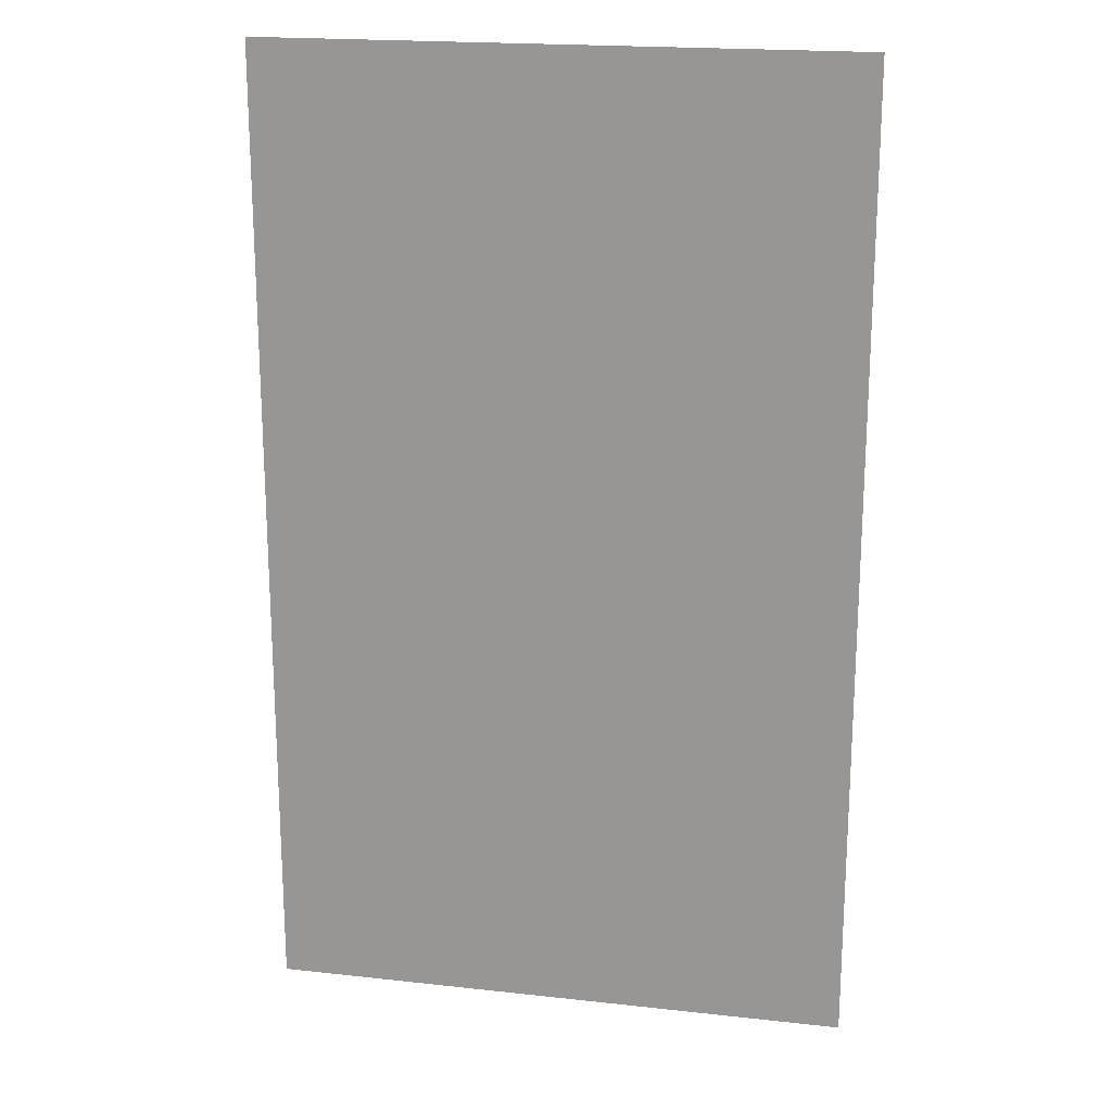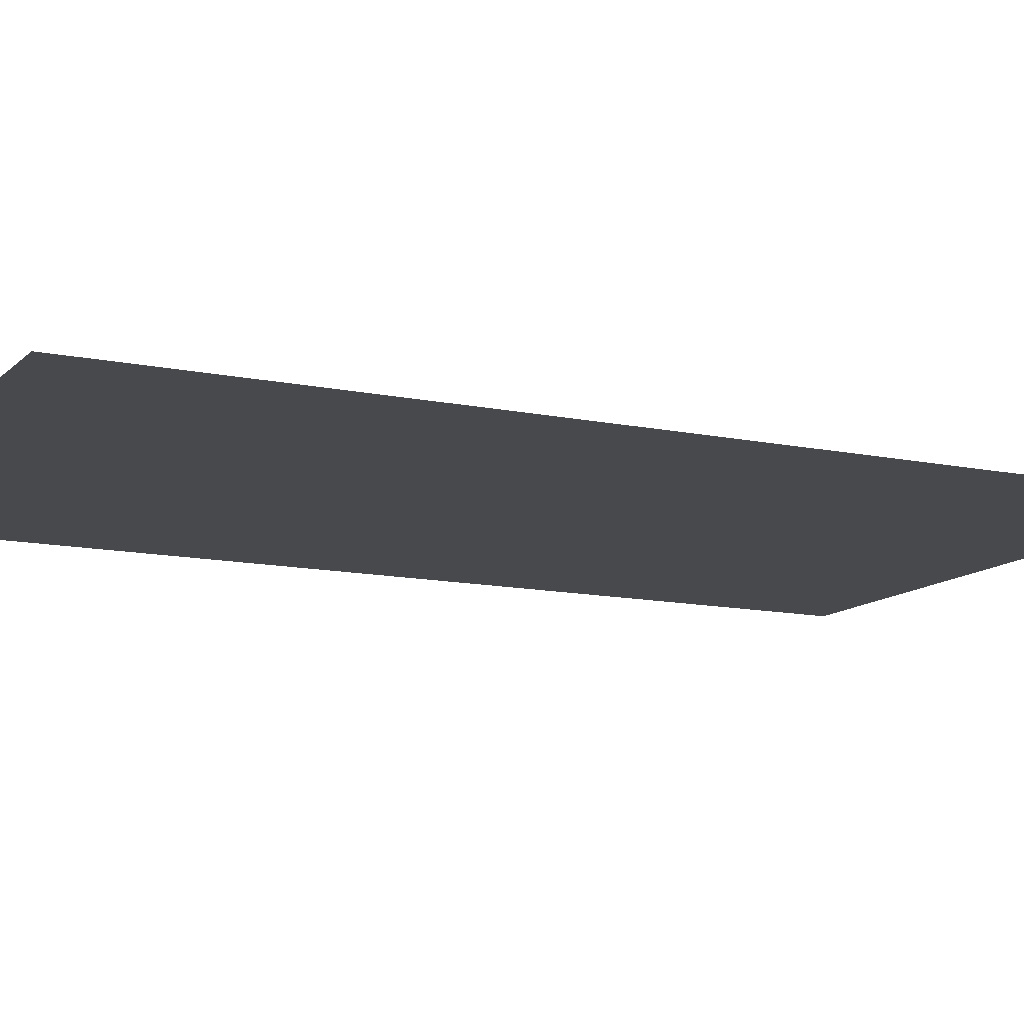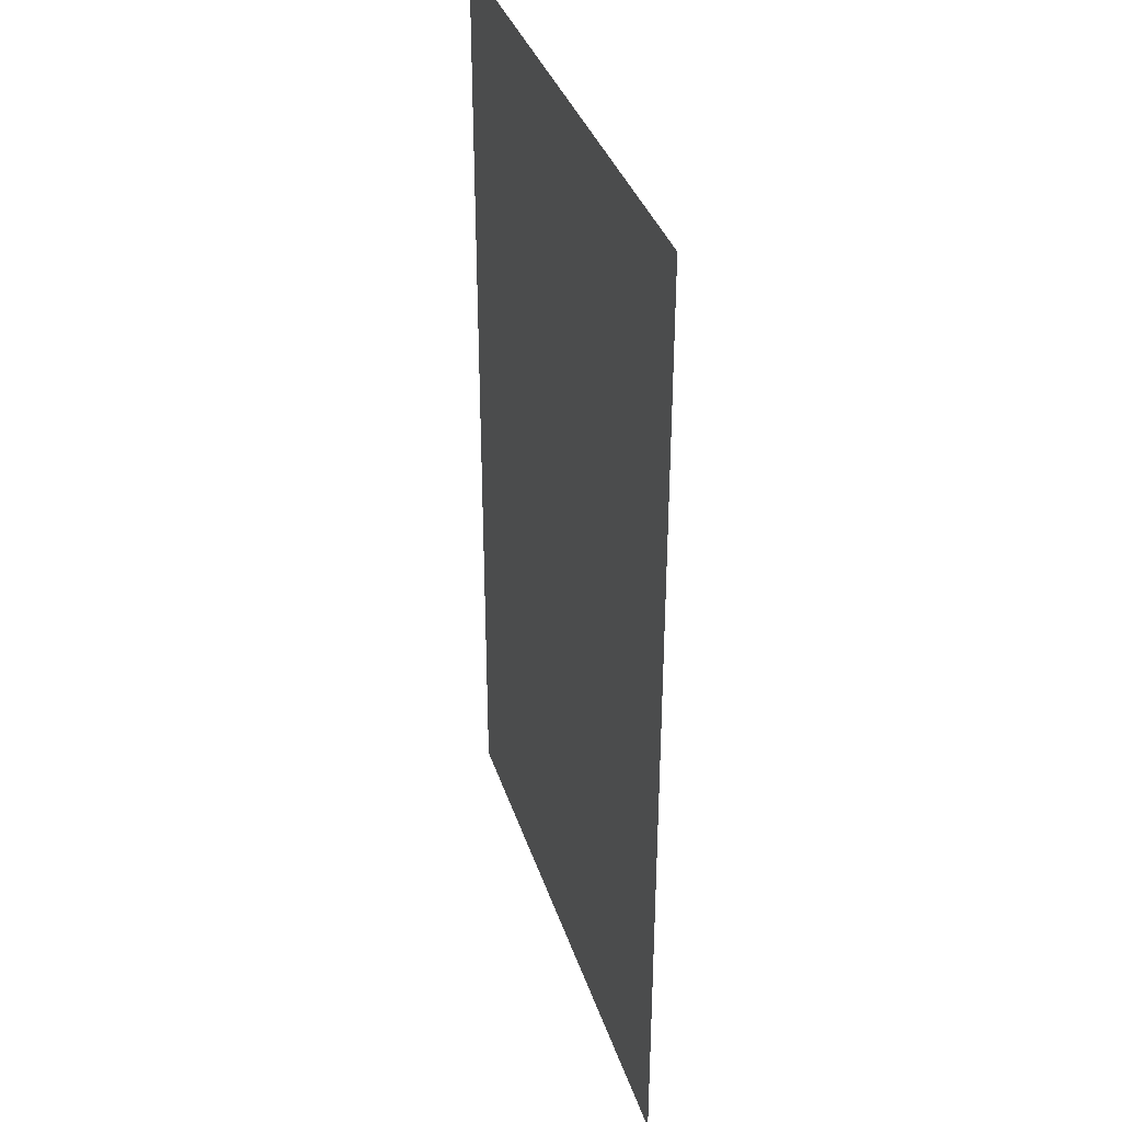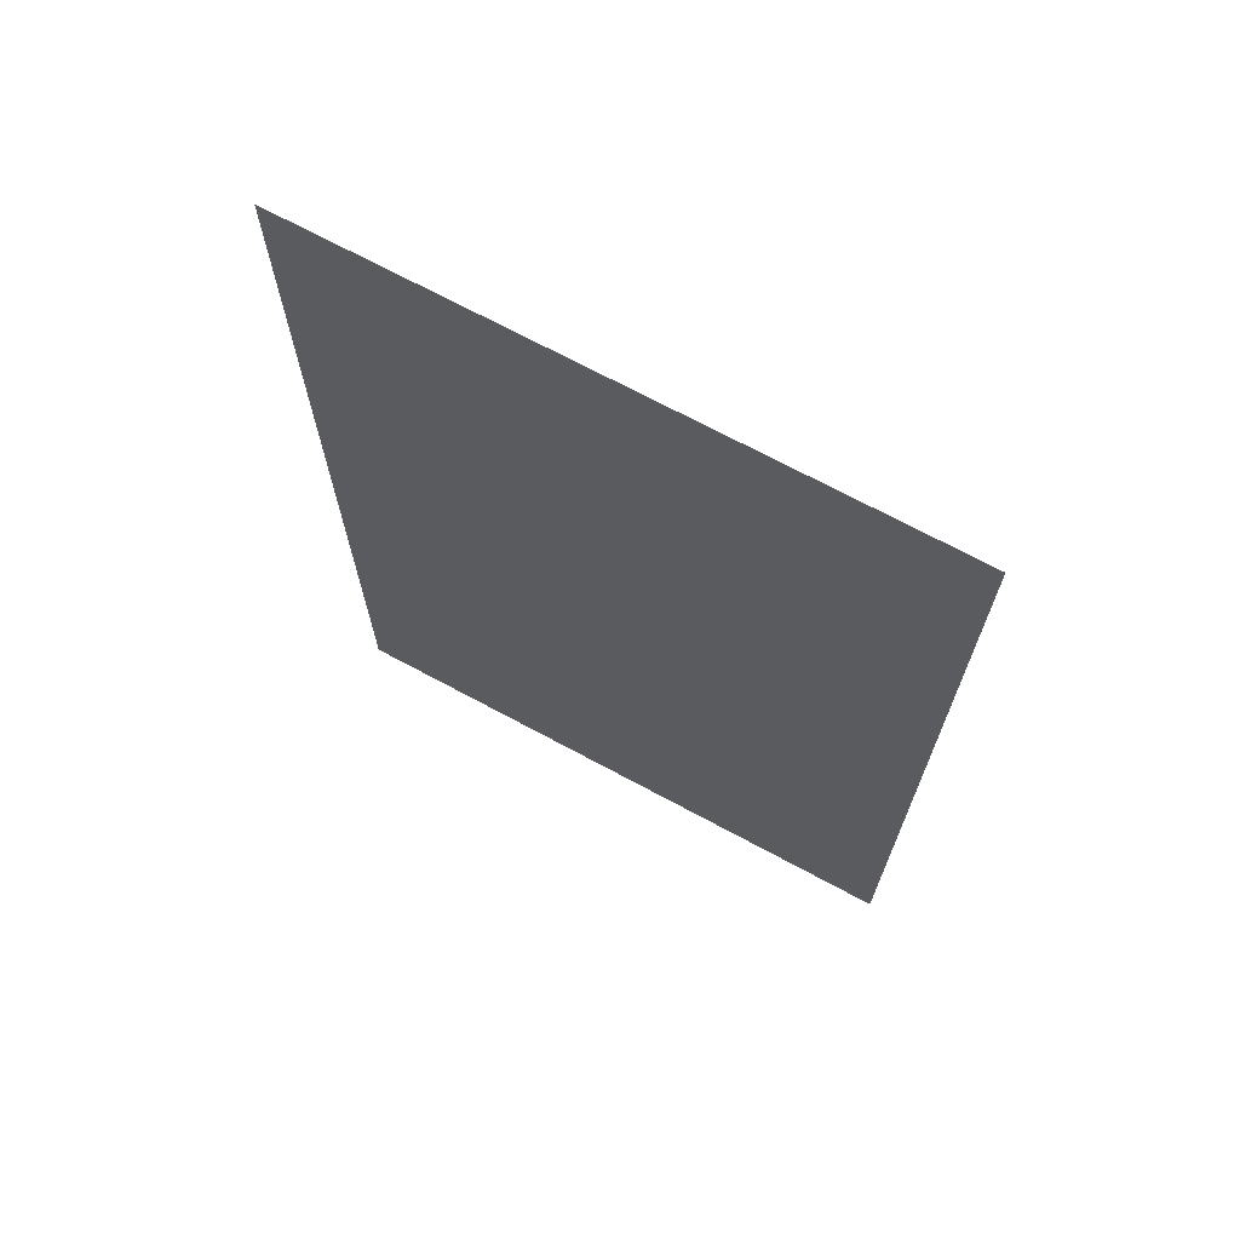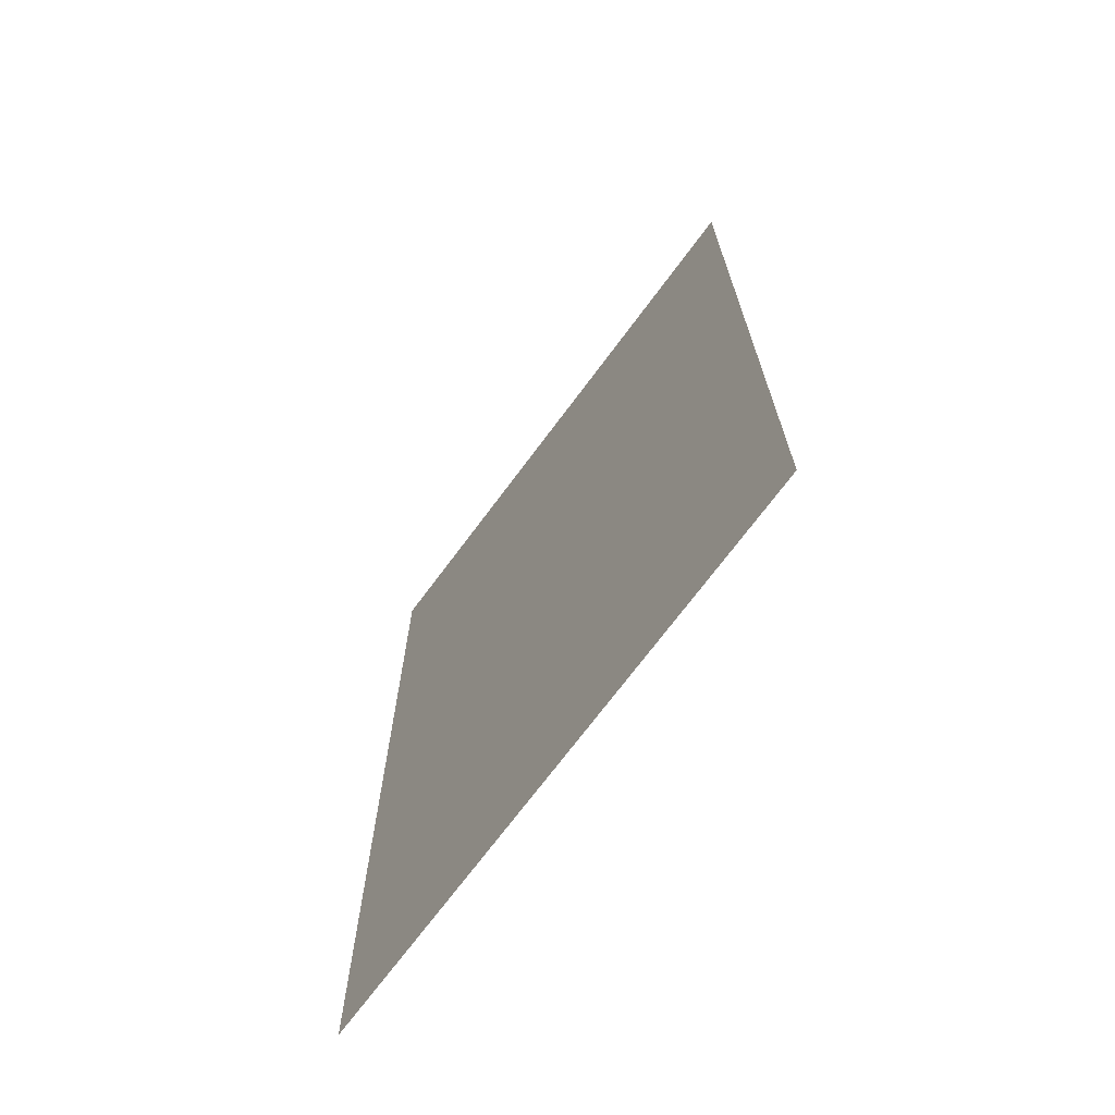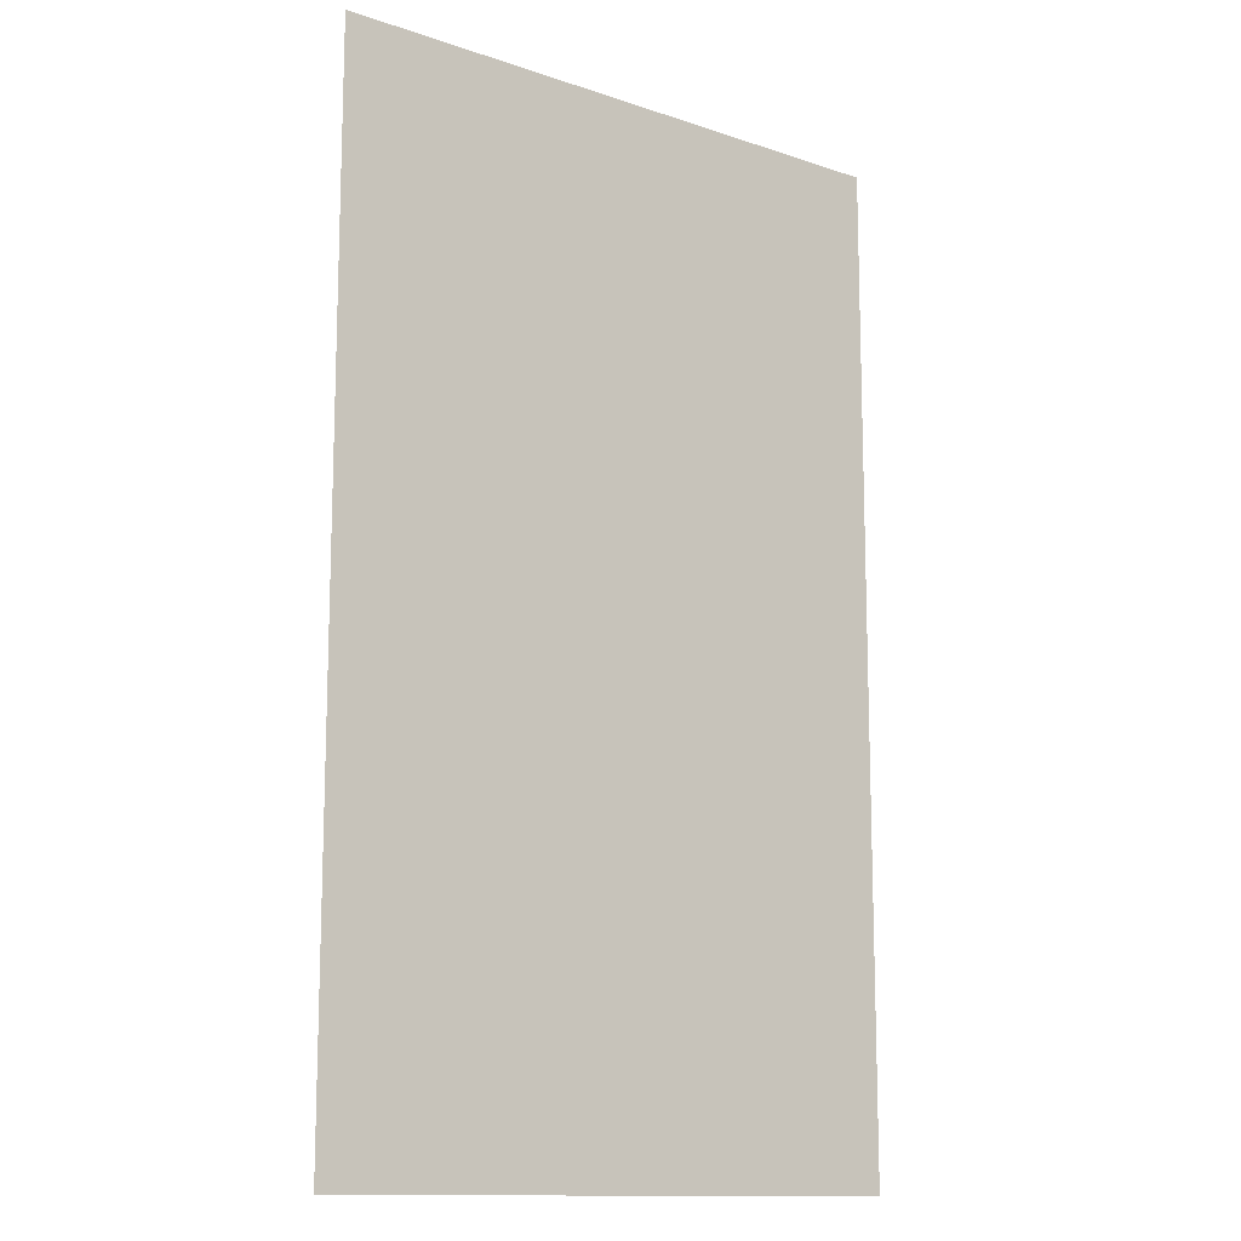
<metadata>
{"format":"obj","ext":"obj","renderer":"f3d","projection":"perspective","resolution":1024,"background":"white","views":[{"elev":19.4,"azim":11.7,"up":"+Y"},{"elev":-12.3,"azim":63.5,"up":"+Z"},{"elev":36.2,"azim":-107.0,"up":"+Y"},{"elev":70.5,"azim":28.3,"up":"+Y"},{"elev":-71.0,"azim":53.4,"up":"+Y"},{"elev":-13.0,"azim":142.3,"up":"+Y"}]}
</metadata>
<code>
v 0.1016 -0.5 0
v -0.5 -0.5 0
v -0.5 0.5 0
v 0.1016 0.5 0
v 0.05469 -0.4375 0
v -0.3828 -0.4219 0
v -0.4141 -0.25 0
v 0.05469 -0.2578 0
v 0.08594 -0.2344 0
v 0.08594 -0.4609 0
v -0.4141 -0.4453 0
v -0.4453 -0.2266 0
v 0.1016 -0.1562 0
v -0.2578 -0.1328 0
v -0.2812 0.0625 0
v 0.1016 0.05469 0
v -0.3125 0.08594 0
v 0.1016 0.09375 0
v 0.1016 -0.1875 0
v -0.2891 -0.1562 0
v -0.3594 -0.125 0
v -0.5 -0.1406 0
v -0.5 0.05469 0
v -0.3828 0.03906 0
v -0.3516 0.0625 0
v -0.3281 -0.1484 0
v -0.5 -0.1641 0
v -0.5 0.07812 0
v 0.1016 0.1719 0
v 0.03906 0.1875 0
v 0.03906 0.3906 0
v 0.1016 0.3984 0
v 0.007812 0.4141 0
v 0.1016 0.4297 0
v 0.1016 0.1484 0
v 0.007812 0.1641 0
v -0.07031 0.1719 0
v -0.4531 0.2109 0
v -0.4453 0.4219 0
v -0.07812 0.4297 0
v -0.04688 0.4531 0
v -0.03906 0.1484 0
v -0.4766 0.1875 0
v -0.4766 0.4531 0
f 1 2 3
f 1 3 4
f 5 6 7
f 5 7 8
f 13 14 15
f 13 15 16
f 21 22 23
f 21 23 24
f 29 30 31
f 29 31 32
f 37 38 39
f 37 39 40
f 5 8 9
f 5 9 10
f 5 10 6
f 6 10 11
f 6 11 7
f 7 11 12
f 7 12 8
f 8 12 9
f 16 15 17
f 16 17 18
f 14 13 19
f 14 19 20
f 14 20 15
f 15 20 17
f 21 24 25
f 21 25 26
f 21 26 22
f 22 26 27
f 24 23 28
f 24 28 25
f 32 31 33
f 32 33 34
f 30 29 35
f 30 35 36
f 30 36 31
f 31 36 33
f 37 40 41
f 37 41 42
f 37 42 38
f 38 42 43
f 38 43 44
f 38 44 39
f 39 44 40
f 40 44 41

</code>
